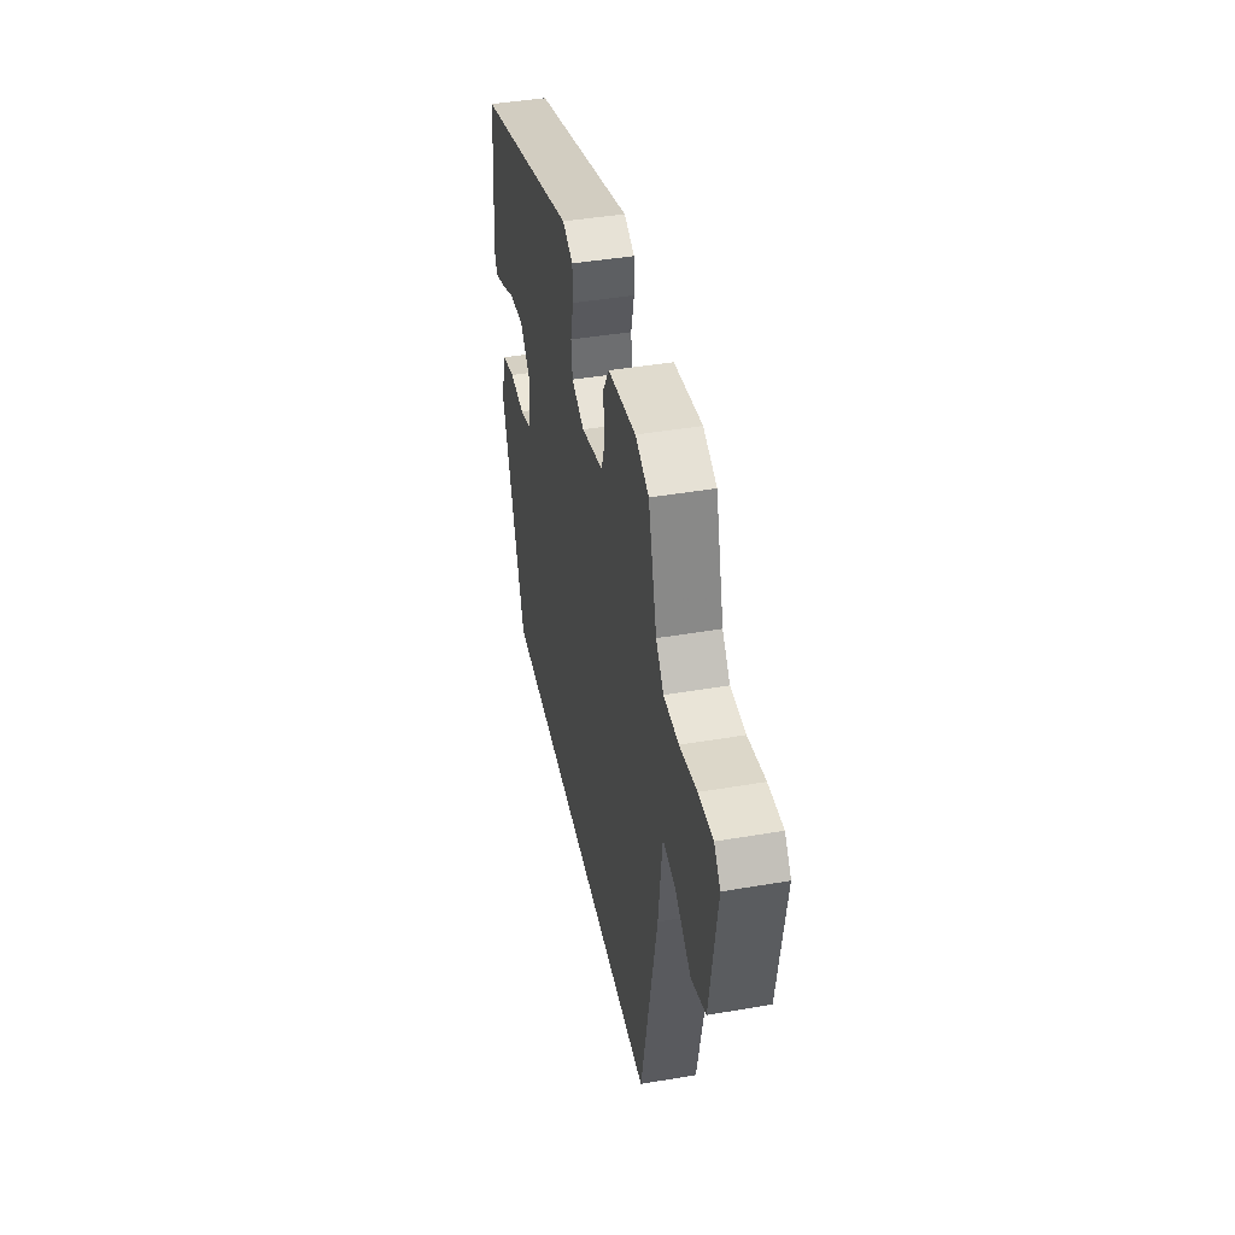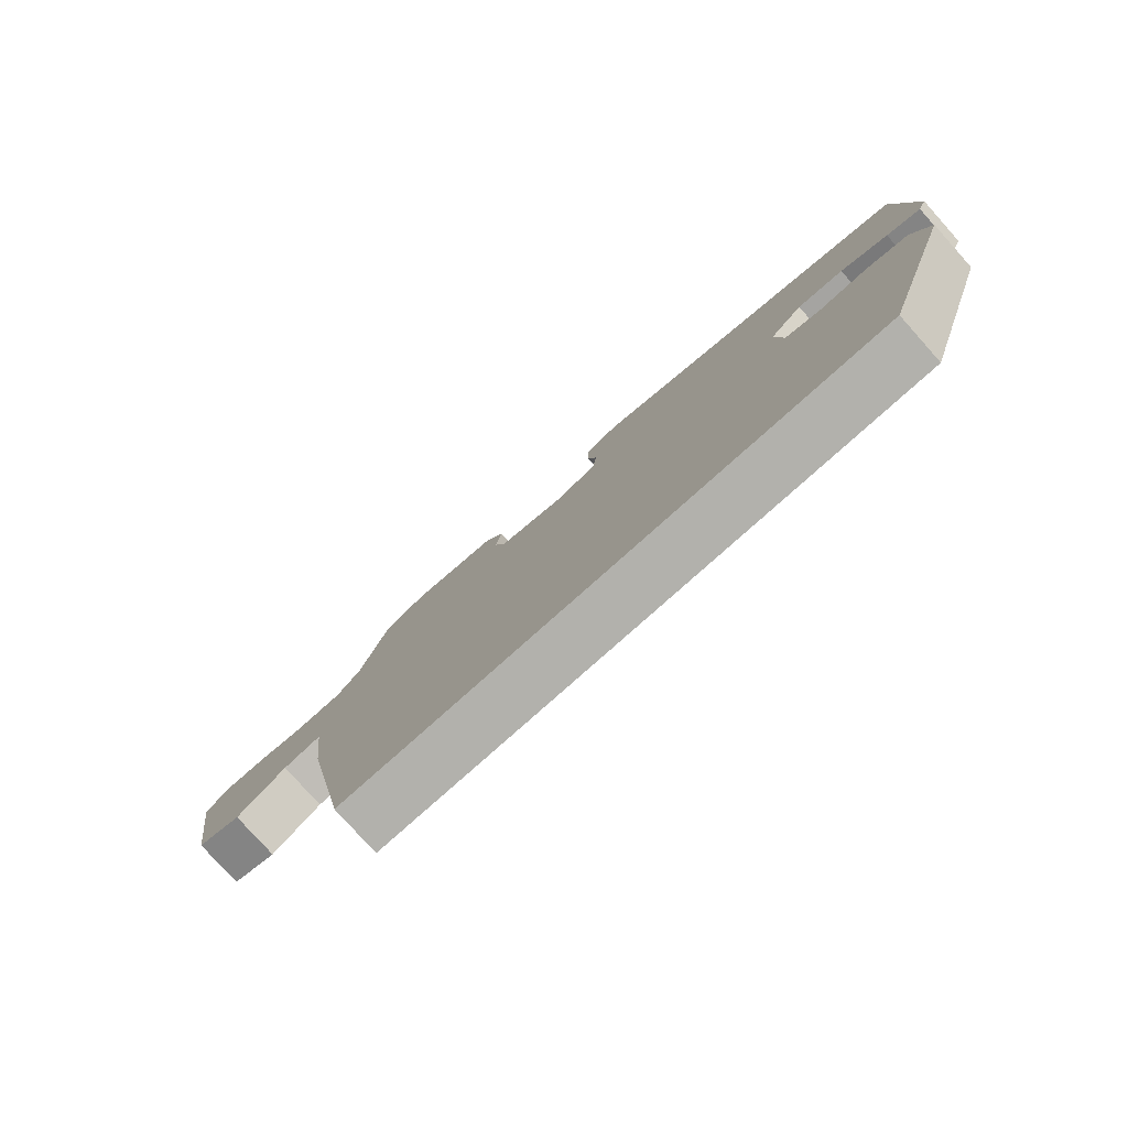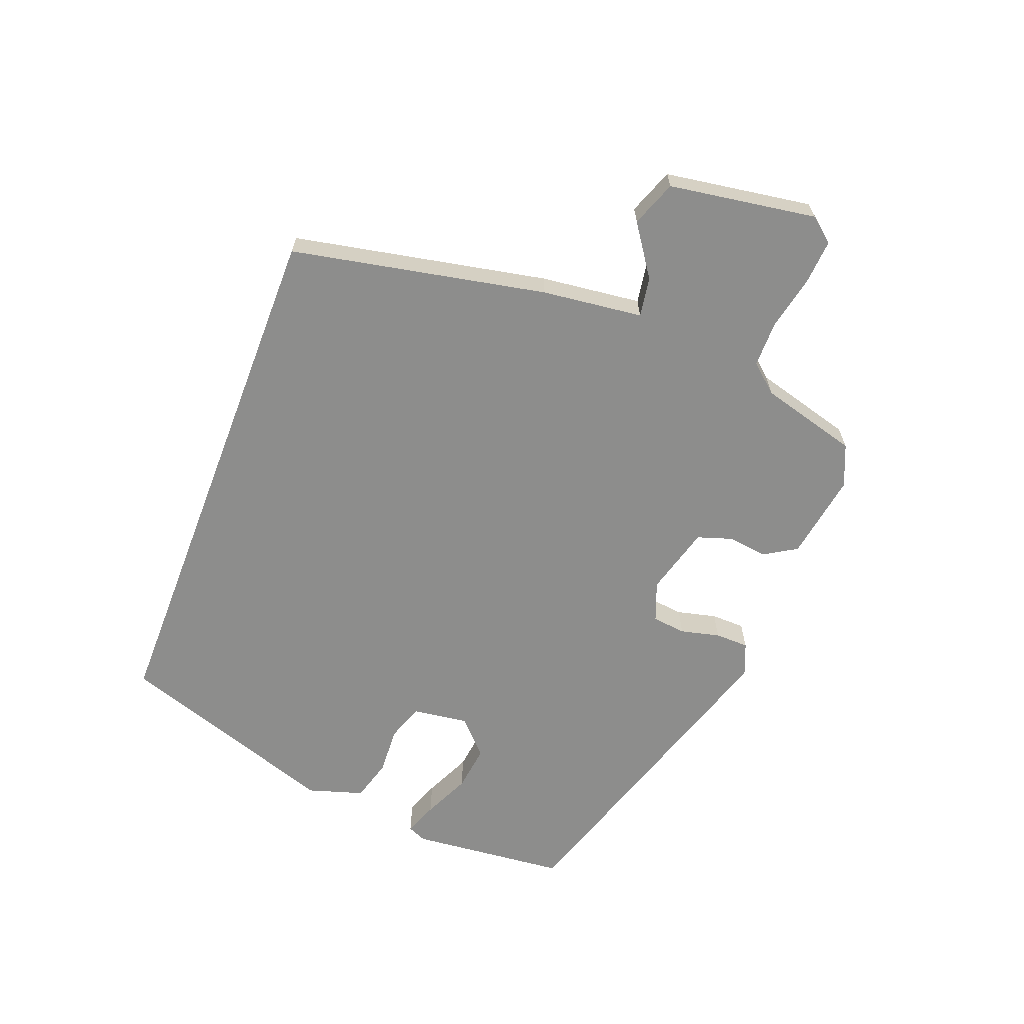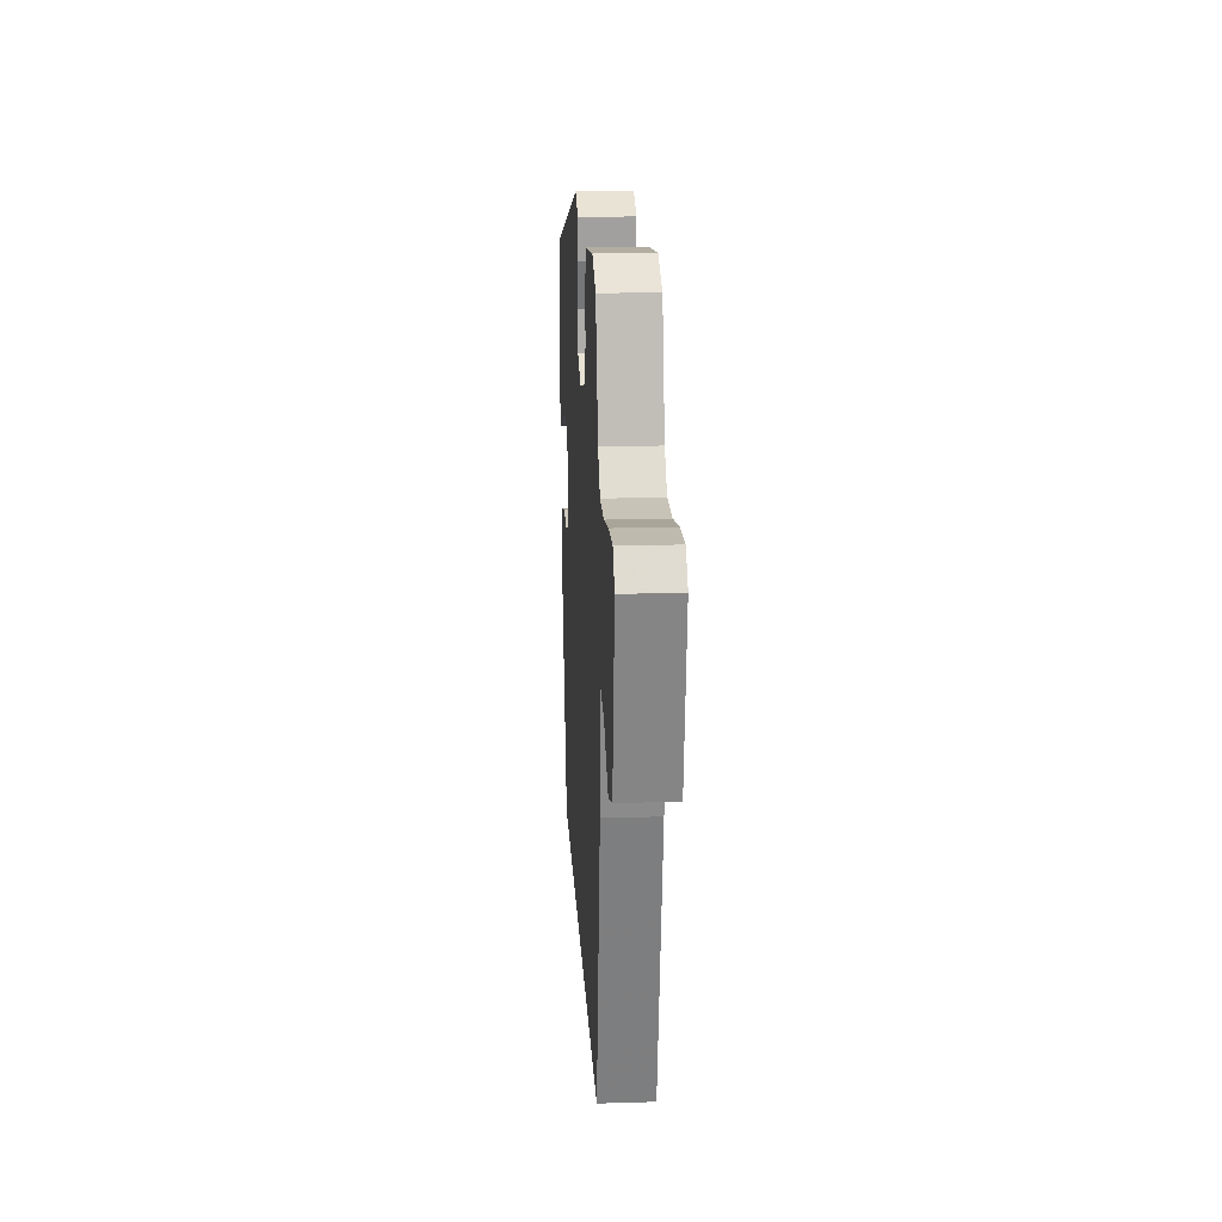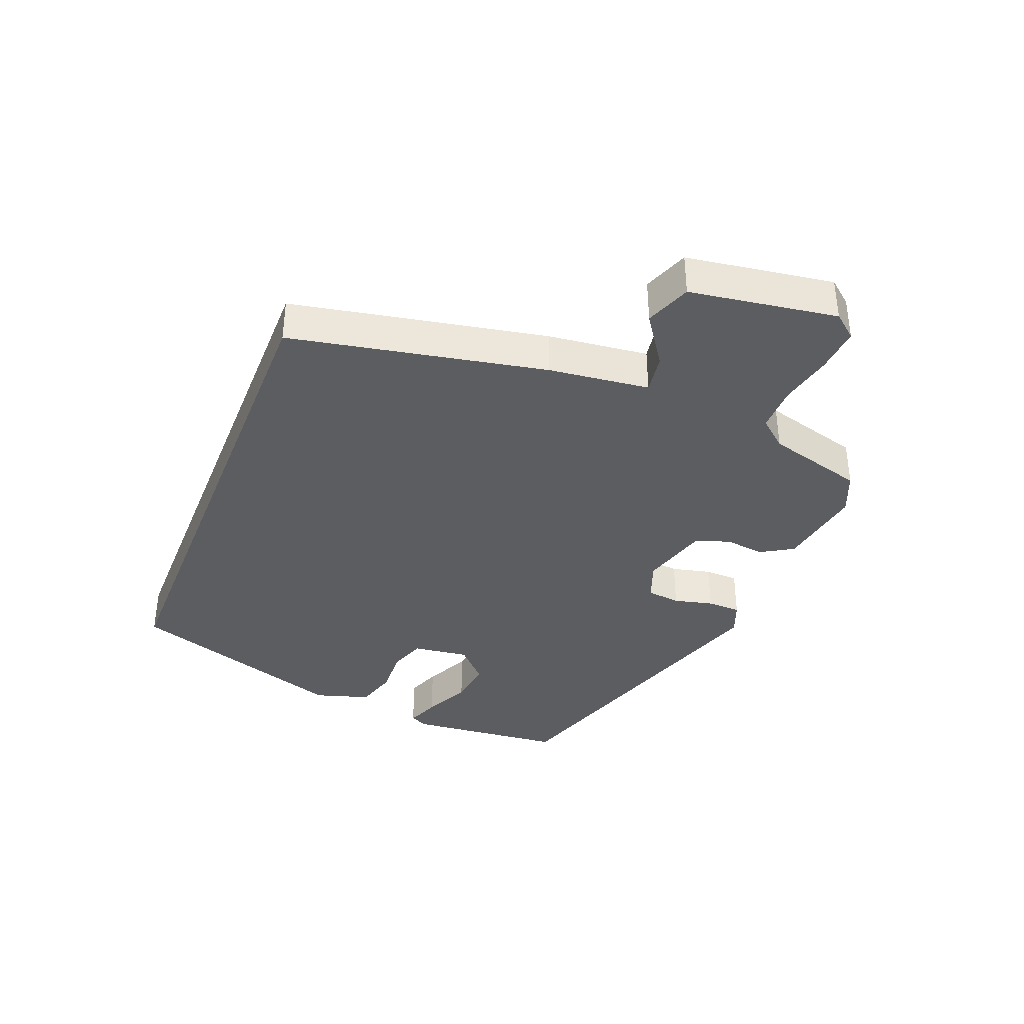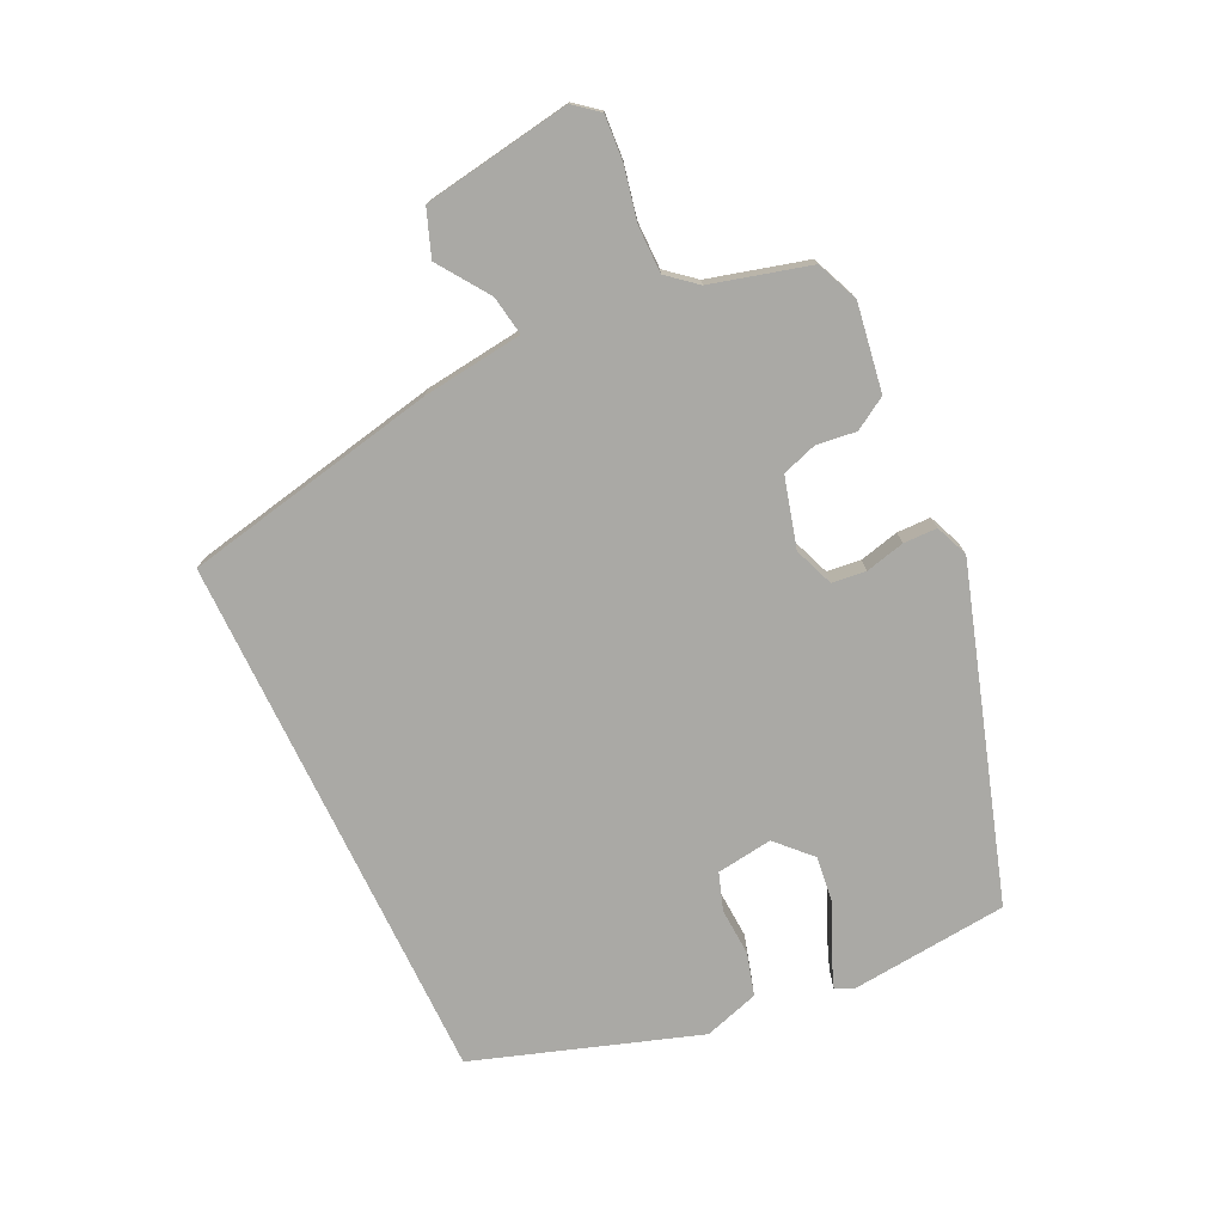
<metadata>
{"format":"obj","ext":"obj","renderer":"f3d","projection":"perspective","resolution":1024,"background":"white","views":[{"elev":42.9,"azim":-101.5,"up":"+Z"},{"elev":-78.9,"azim":41.8,"up":"+Z"},{"elev":-64.5,"azim":-111.0,"up":"+Y"},{"elev":19.6,"azim":-93.3,"up":"+Z"},{"elev":-37.1,"azim":-111.7,"up":"+Y"},{"elev":-75.4,"azim":-64.4,"up":"+Y"}]}
</metadata>
<code>
v 0.518 0.07 0.325
v 0.542 0.07 0.077
v 0.529 0.07 0.048
v 0.476 0.07 0.068
v 0.402 0.07 0.102
v 0.329 0.07 0.111
v 0.276 0.07 0.06
v 0.288 0.07 -0.028
v 0.346 0.07 -0.048
v 0.422 0.07 -0.044
v 0.488 0.07 -0.063
v 0.515 0.07 -0.15
v 0.397 0.07 -0.5
v -0.444 0.07 -0.5
v -0.524 0.07 -0.1
v -0.543 0.07 0.058
v -0.605 0.07 0.048
v -0.685 0.07 -0.007
v -0.757 0.07 0.02
v -0.793 0.07 0.252
v -0.762 0.07 0.29
v -0.691 0.07 0.285
v -0.607 0.07 0.267
v -0.534 0.07 0.267
v -0.496 0.07 0.312
v -0.454 0.07 0.466
v -0.388 0.07 0.494
v -0.251 0.07 0.472
v -0.22 0.07 0.421
v -0.228 0.07 0.359
v -0.21 0.07 0.304
v -0.101 0.07 0.274
v -0.038 0.07 0.298
v -0.032 0.07 0.351
v -0.047 0.07 0.413
v -0.046 0.07 0.466
v 0.006 0.07 0.487
v 0.518 0 0.325
v 0.542 0 0.077
v 0.529 0 0.048
v 0.476 0 0.068
v 0.402 0 0.102
v 0.329 0 0.111
v 0.276 0 0.06
v 0.288 0 -0.028
v 0.346 0 -0.048
v 0.422 0 -0.044
v 0.488 0 -0.063
v 0.515 0 -0.15
v 0.397 0 -0.5
v -0.444 0 -0.5
v -0.524 0 -0.1
v -0.543 0 0.058
v -0.605 0 0.048
v -0.685 0 -0.007
v -0.757 0 0.02
v -0.793 0 0.252
v -0.762 0 0.29
v -0.691 0 0.285
v -0.607 0 0.267
v -0.534 0 0.267
v -0.496 0 0.312
v -0.454 0 0.466
v -0.388 0 0.494
v -0.251 0 0.472
v -0.22 0 0.421
v -0.228 0 0.359
v -0.21 0 0.304
v -0.101 0 0.274
v -0.038 0 0.298
v -0.032 0 0.351
v -0.047 0 0.413
v -0.046 0 0.466
v 0.006 0 0.487
f 34 35 36 37
f 33 34 37 1
f 32 33 1 2
f 31 32 2
f 27 28 29 30
f 25 26 27 30
f 24 25 30 31
f 20 21 22 23
f 20 23 24
f 17 18 19 20
f 16 17 20 24
f 9 10 11 12
f 8 9 12 13
f 2 3 4 5
f 31 2 5
f 31 5 6
f 24 31 6 7
f 16 24 7 8
f 14 15 16
f 8 13 14 16
f 74 73 72 71
f 38 74 71 70
f 39 38 70 69
f 39 69 68
f 67 66 65 64
f 67 64 63 62
f 68 67 62 61
f 60 59 58 57
f 61 60 57
f 57 56 55 54
f 61 57 54 53
f 49 48 47 46
f 50 49 46 45
f 42 41 40 39
f 42 39 68
f 43 42 68
f 44 43 68 61
f 45 44 61 53
f 53 52 51
f 53 51 50 45
f 1 38 39 2
f 2 39 40 3
f 3 40 41 4
f 4 41 42 5
f 5 42 43 6
f 6 43 44 7
f 7 44 45 8
f 8 45 46 9
f 9 46 47 10
f 10 47 48 11
f 11 48 49 12
f 12 49 50 13
f 13 50 51 14
f 14 51 52 15
f 15 52 53 16
f 16 53 54 17
f 17 54 55 18
f 18 55 56 19
f 19 56 57 20
f 20 57 58 21
f 21 58 59 22
f 22 59 60 23
f 23 60 61 24
f 24 61 62 25
f 25 62 63 26
f 26 63 64 27
f 27 64 65 28
f 28 65 66 29
f 29 66 67 30
f 30 67 68 31
f 31 68 69 32
f 32 69 70 33
f 33 70 71 34
f 34 71 72 35
f 35 72 73 36
f 36 73 74 37
f 37 74 38 1

</code>
